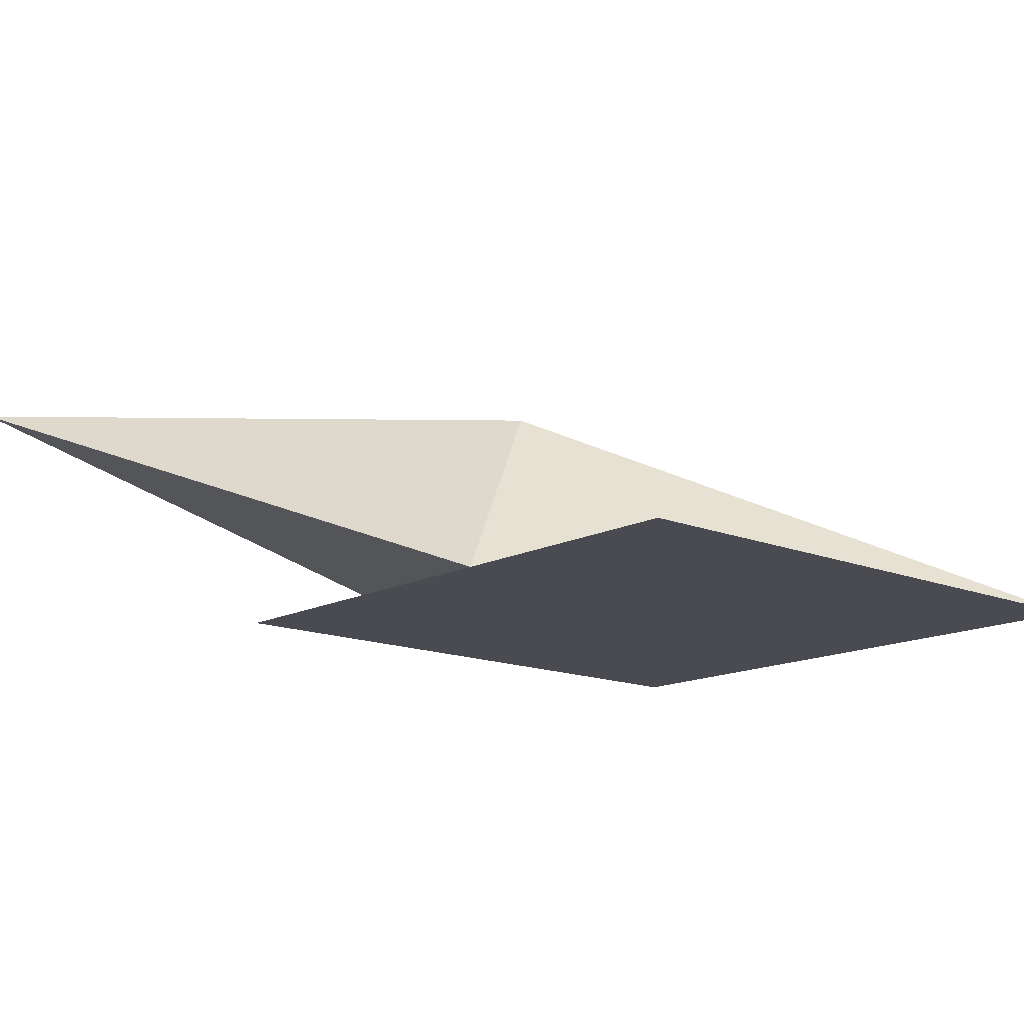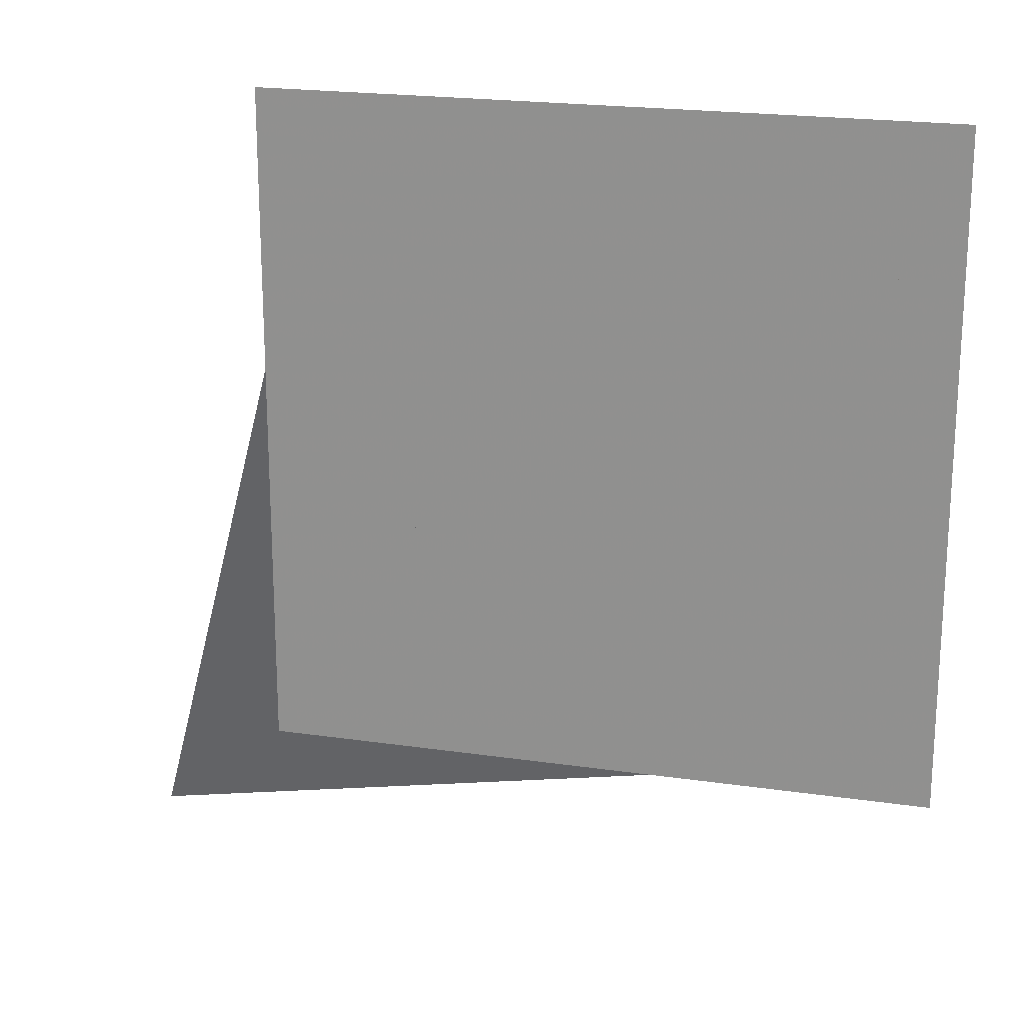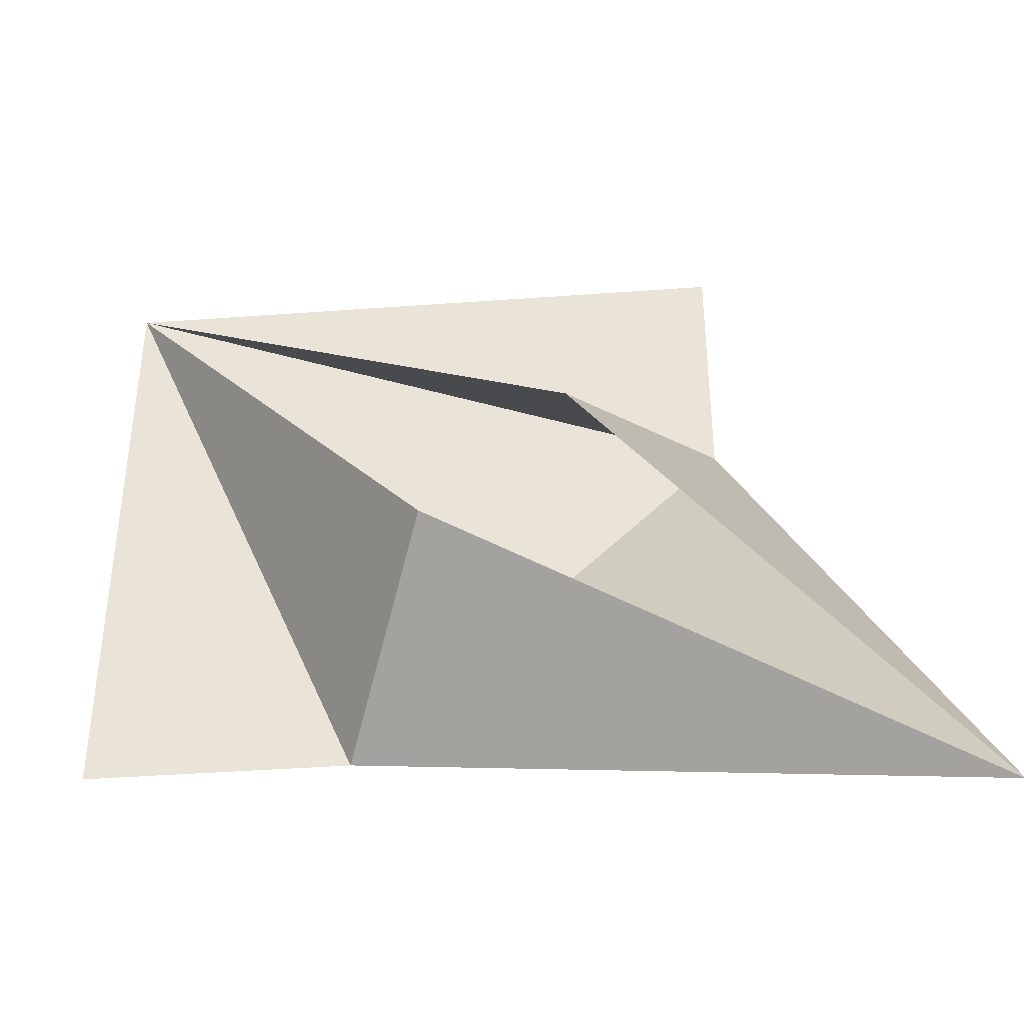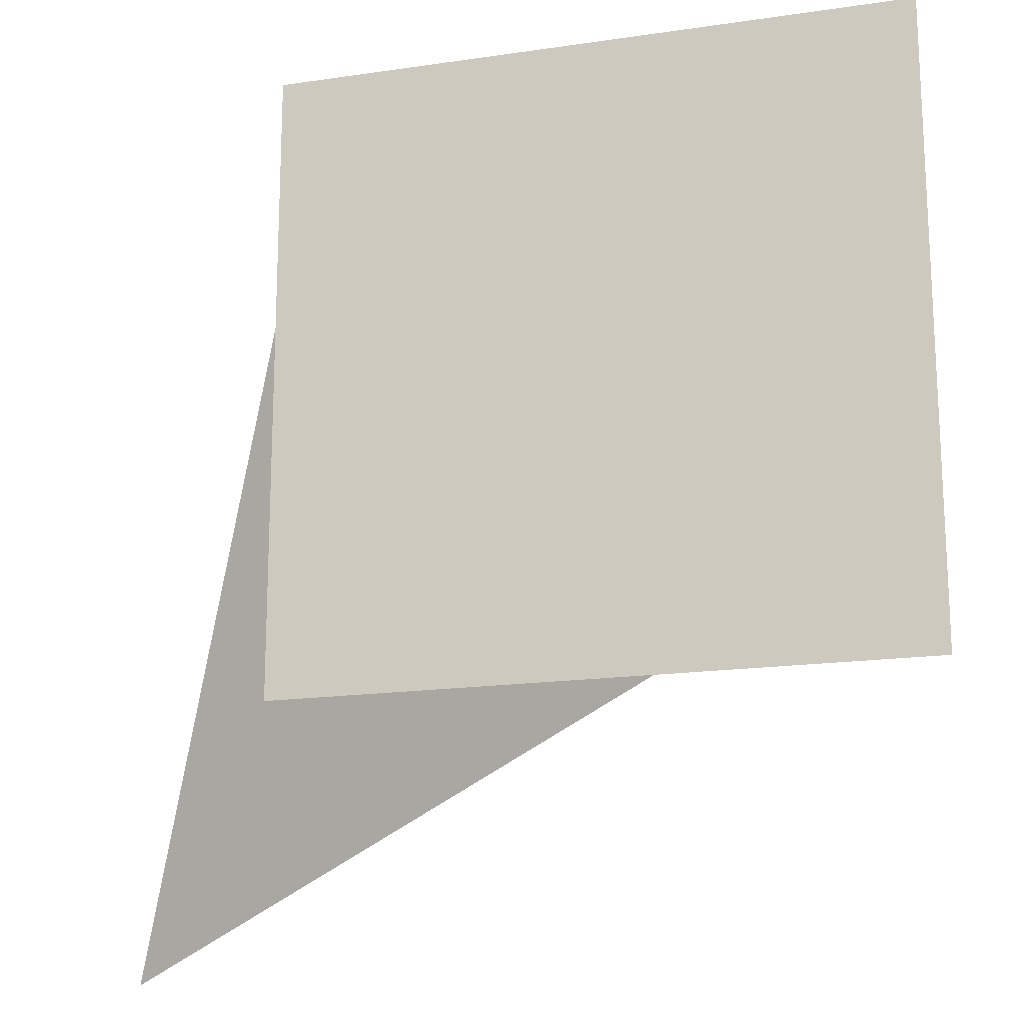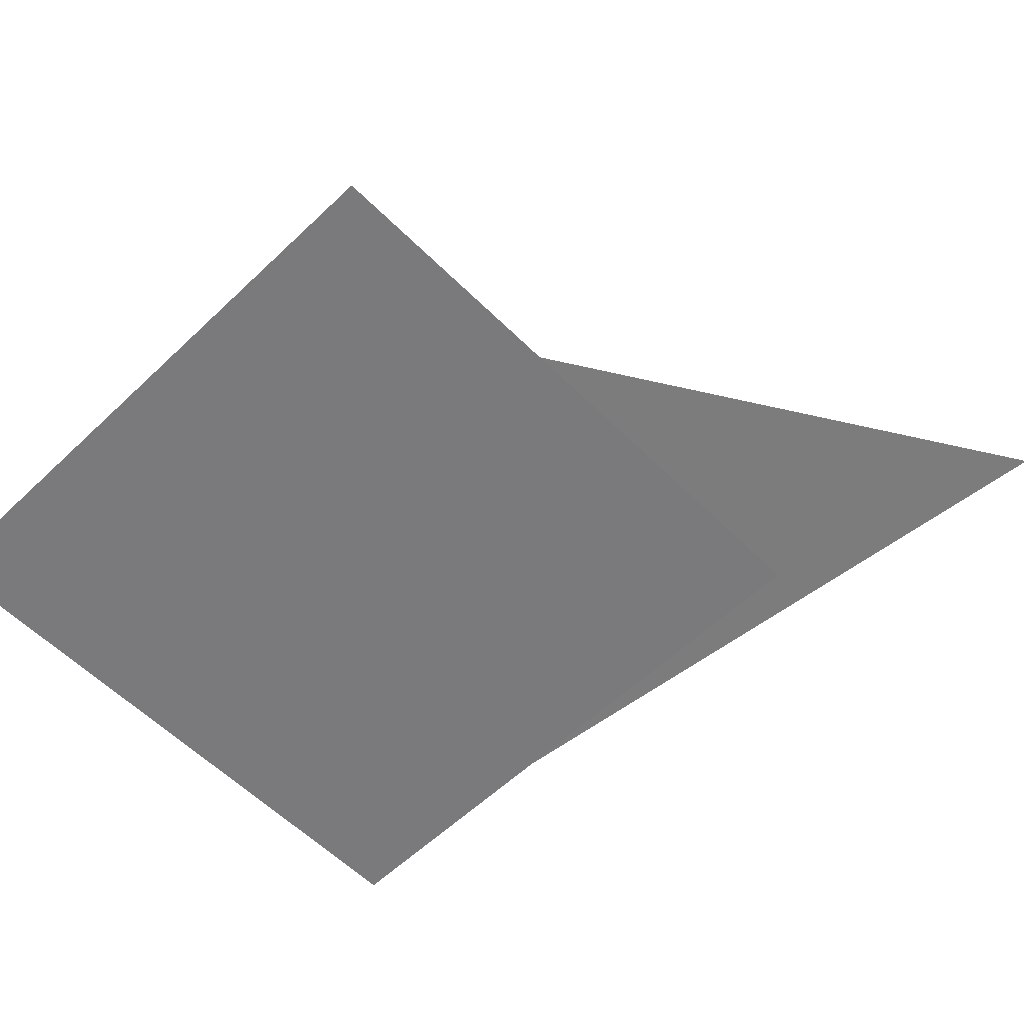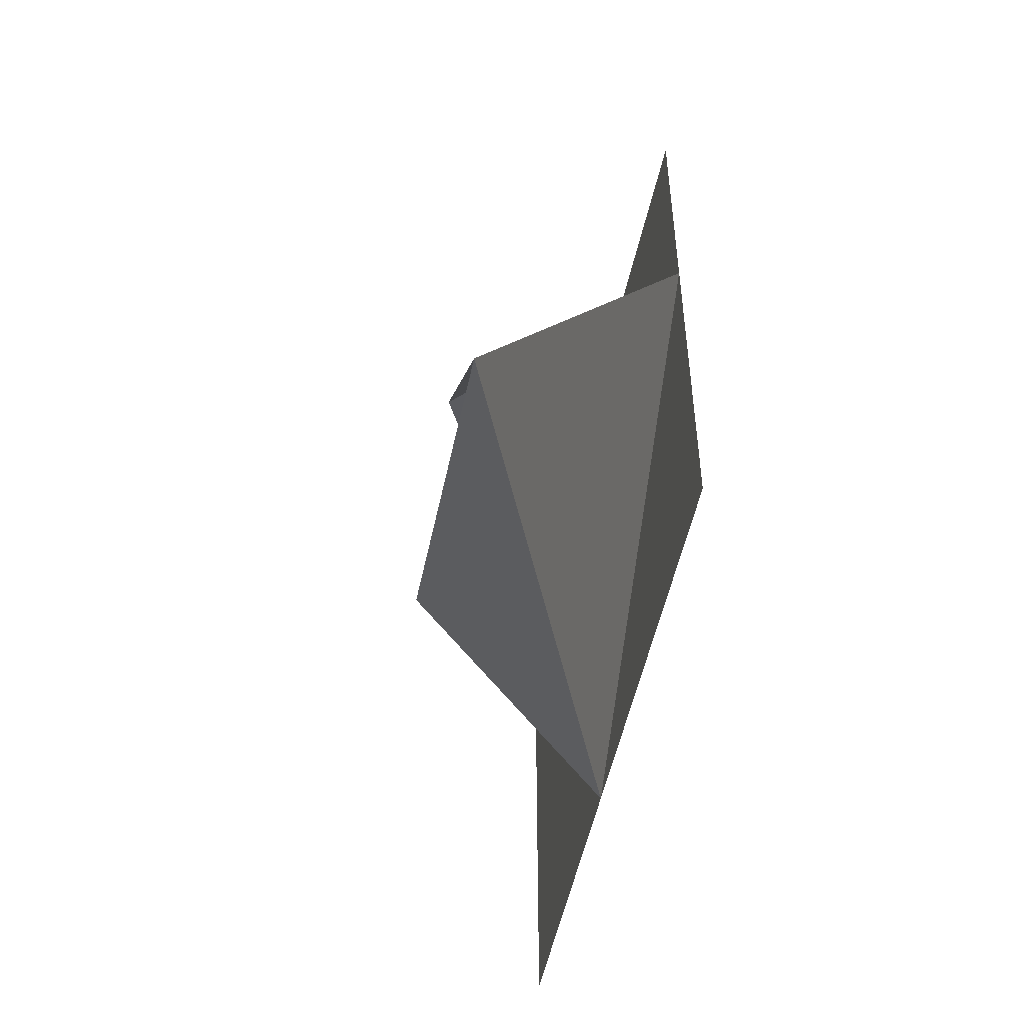
<metadata>
{"format":"obj","ext":"obj","renderer":"f3d","projection":"perspective","resolution":1024,"background":"white","views":[{"elev":-14.6,"azim":138.5,"up":"+Z"},{"elev":20.8,"azim":-165.2,"up":"+Y"},{"elev":-41.3,"azim":5.1,"up":"+Y"},{"elev":-17.4,"azim":-163.8,"up":"+Y"},{"elev":-58.2,"azim":-45.6,"up":"+Z"},{"elev":-54.3,"azim":77.4,"up":"+Y"}]}
</metadata>
<code>
v 3.02e-16 2 1.732e-16
v -1.421e-16 -6.661e-16 -1.489e-32
v -2 2 3.464e-16
v -2 1.048e-15 -1.732e-16
v -1.421e-16 3.59e-16 7.308e-33
v 5.469e-16 2 -7.174e-17
v -2 2 -2.449e-16
v -1.421e-16 -6.661e-16 -1.489e-32
v 3.485e-16 1.172 2.029e-16
v -2 2 3.464e-16
v -1.421e-16 -2.842e-16 -1.231e-32
v -2 1.599e-16 -1.732e-16
v -2 2 -2.461e-32
v 3.155e-31 -1.421e-16 0
v -2 2 0
v -1.172 -1.318e-16 0
v -3.87e-16 -6.661e-16 1.11e-34
v -1.172 -1.264e-17 1.435e-16
v 3.064e-16 1.172 2.029e-16
v -0.4556 0.9 0.6364
v 2.22e-16 1.172 1.11e-16
v 0.7148 -0.7148 0.7853
v 0.7148 -0.7148 0.7853
v 2.22e-16 1.172 0
v -1.172 -1.332e-15 0
v 0.7148 -0.7148 0.7853
v -1.172 -1.221e-15 -1.11e-16
v -0.9 0.4556 0.6364
v -0.9 0.4556 0.6364
v -1.172 -1.221e-15 -5.551e-16
v -2 2 -2.887e-15
v -2 2 3.331e-16
v 3.331e-16 1.172 1.11e-16
v -0.4556 0.9 0.6364
f 1 2 3
f 4 5 6 7
f 8 9 10
f 11 12 13
f 14 15 16
f 17 18 19
f 20 21 22
f 23 24 25
f 26 27 28
f 29 30 31
f 32 33 34

</code>
